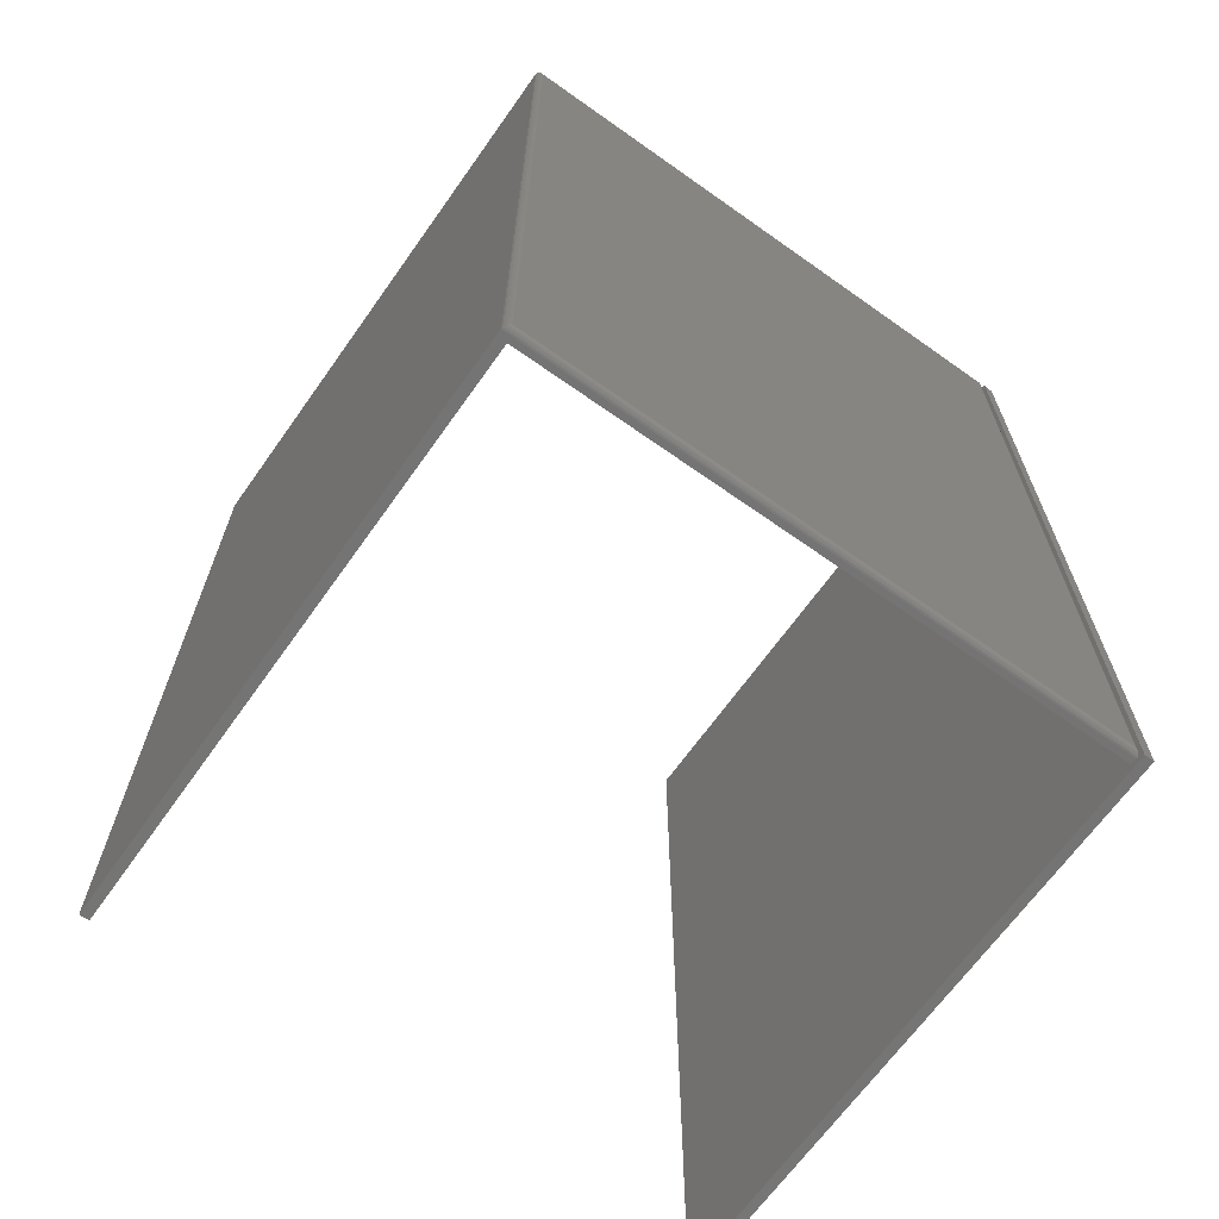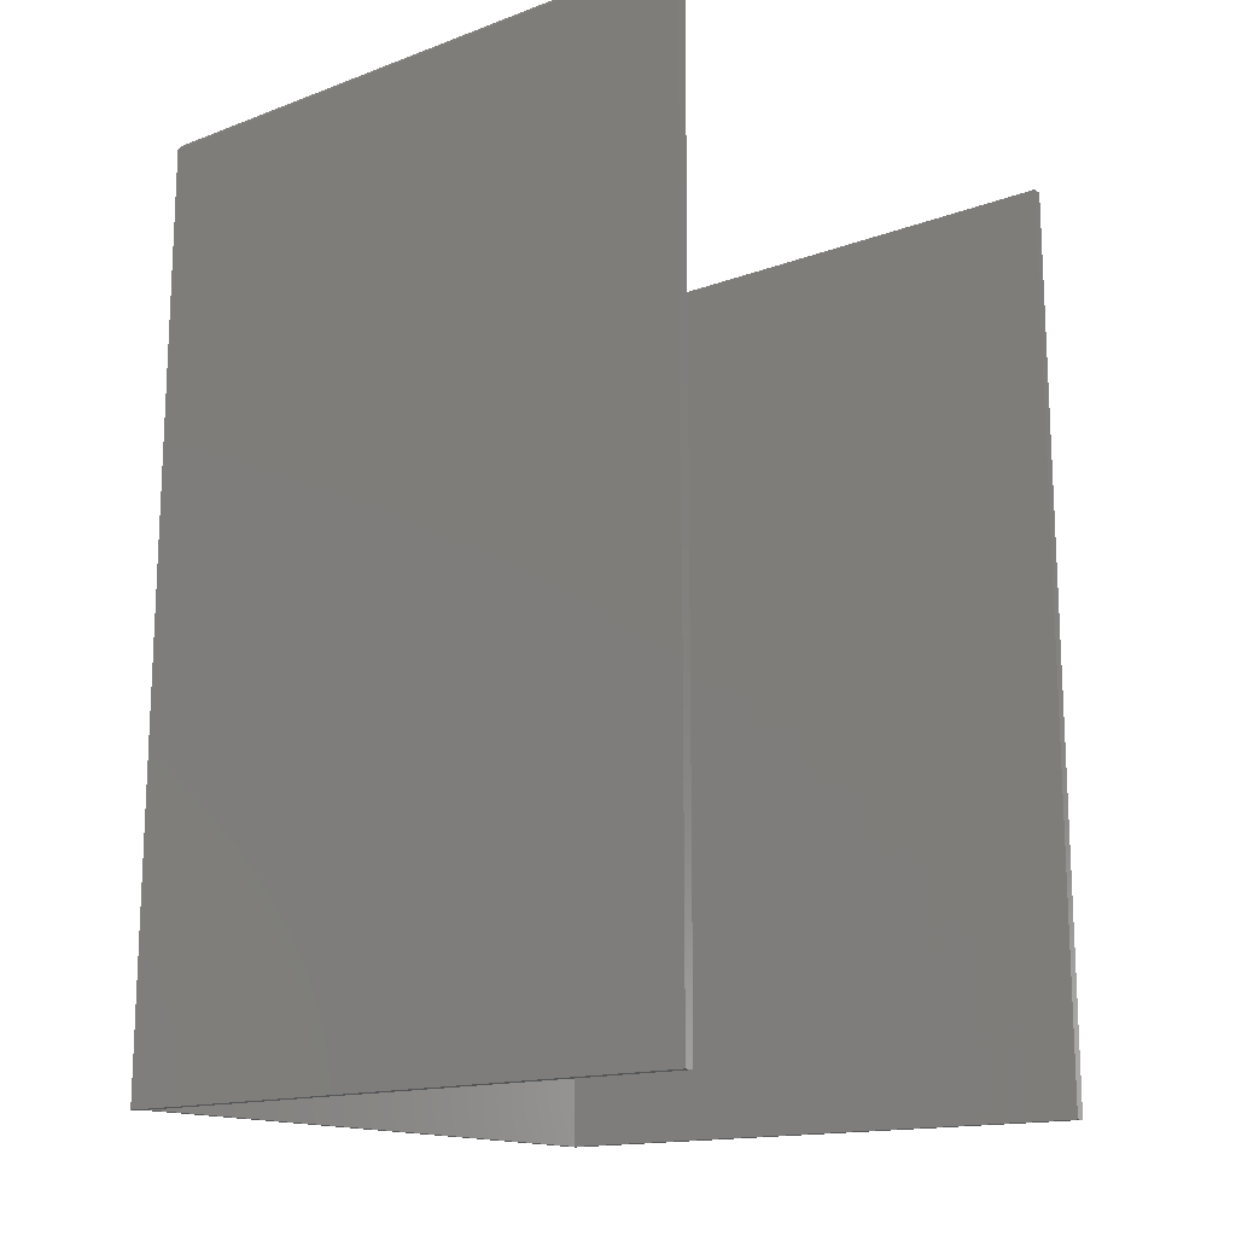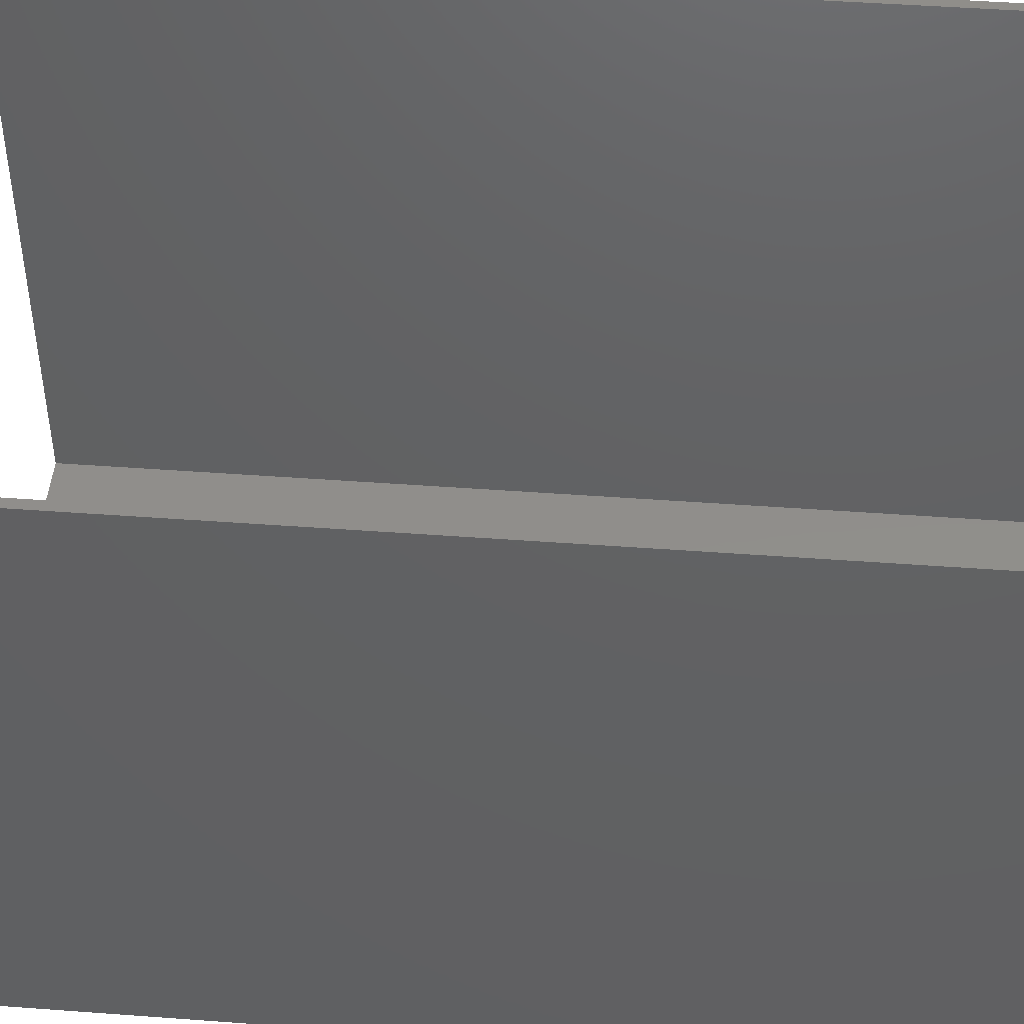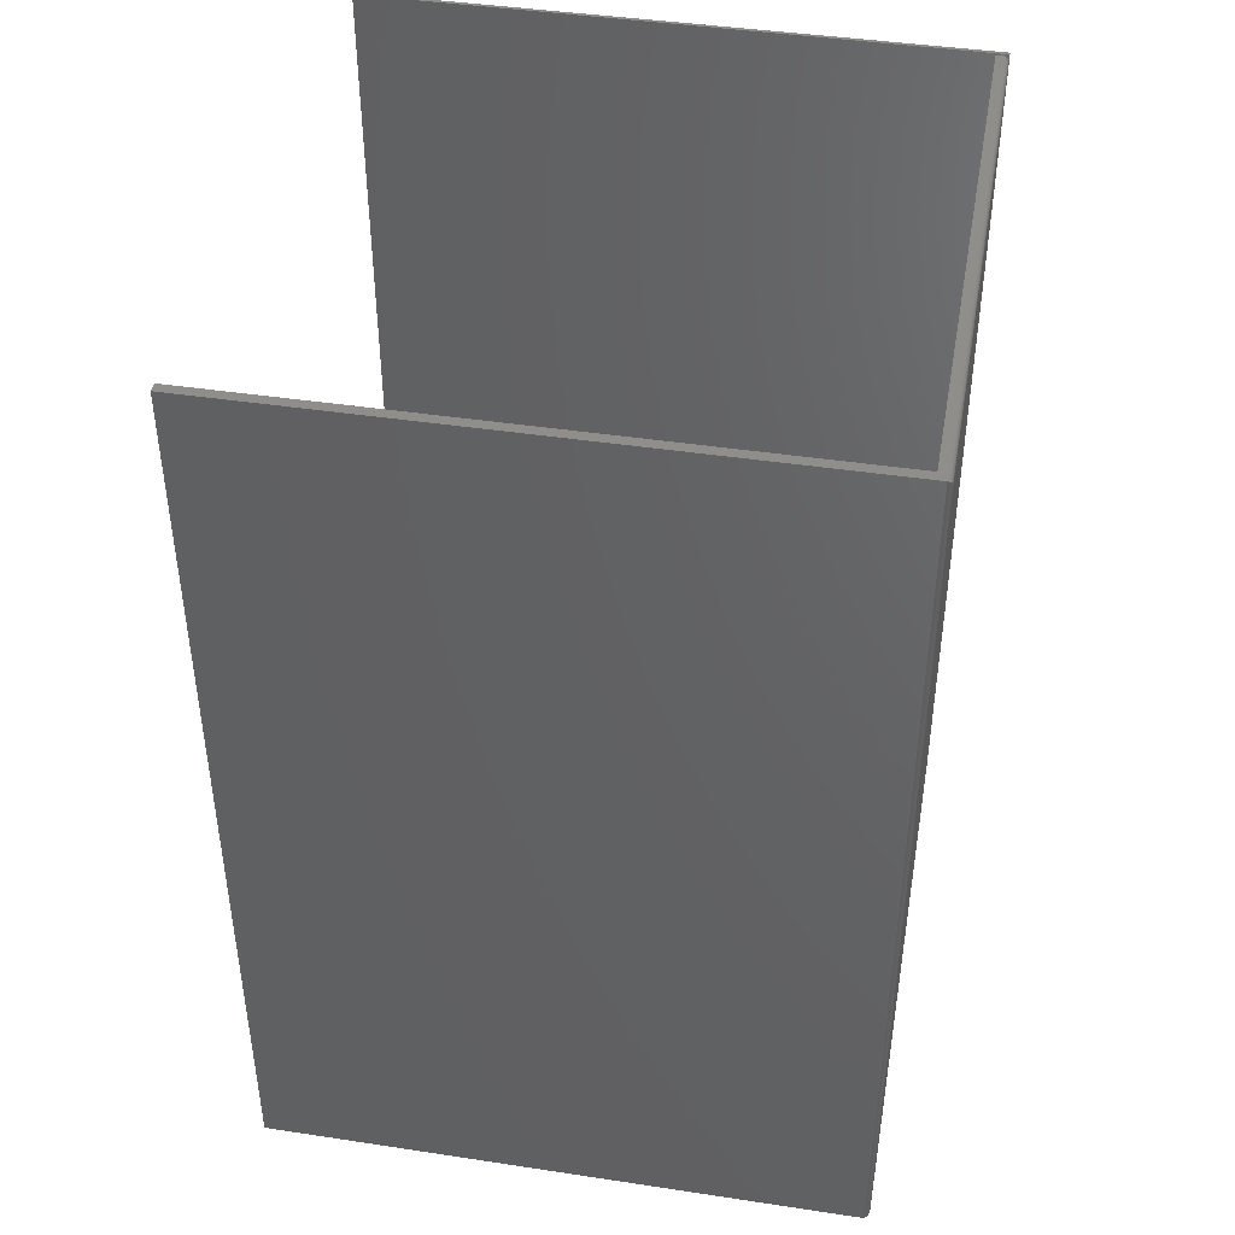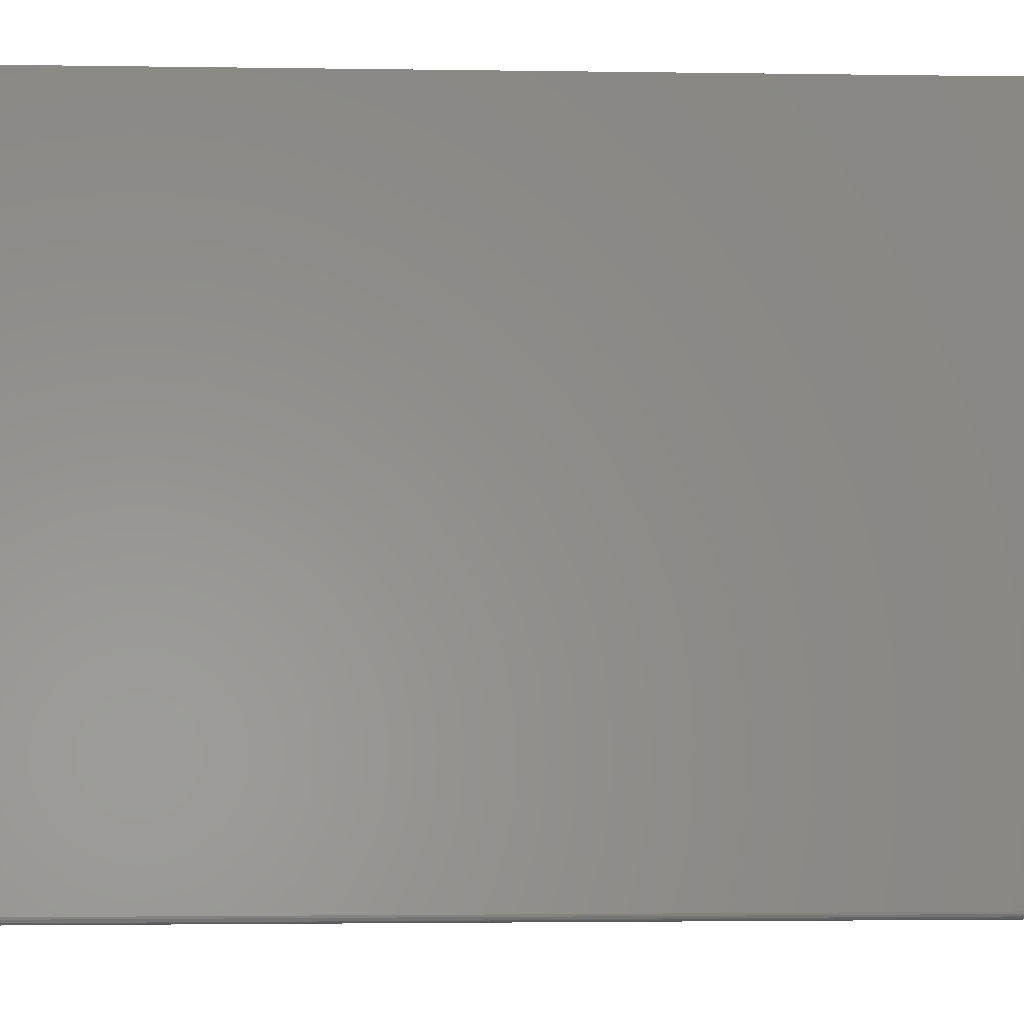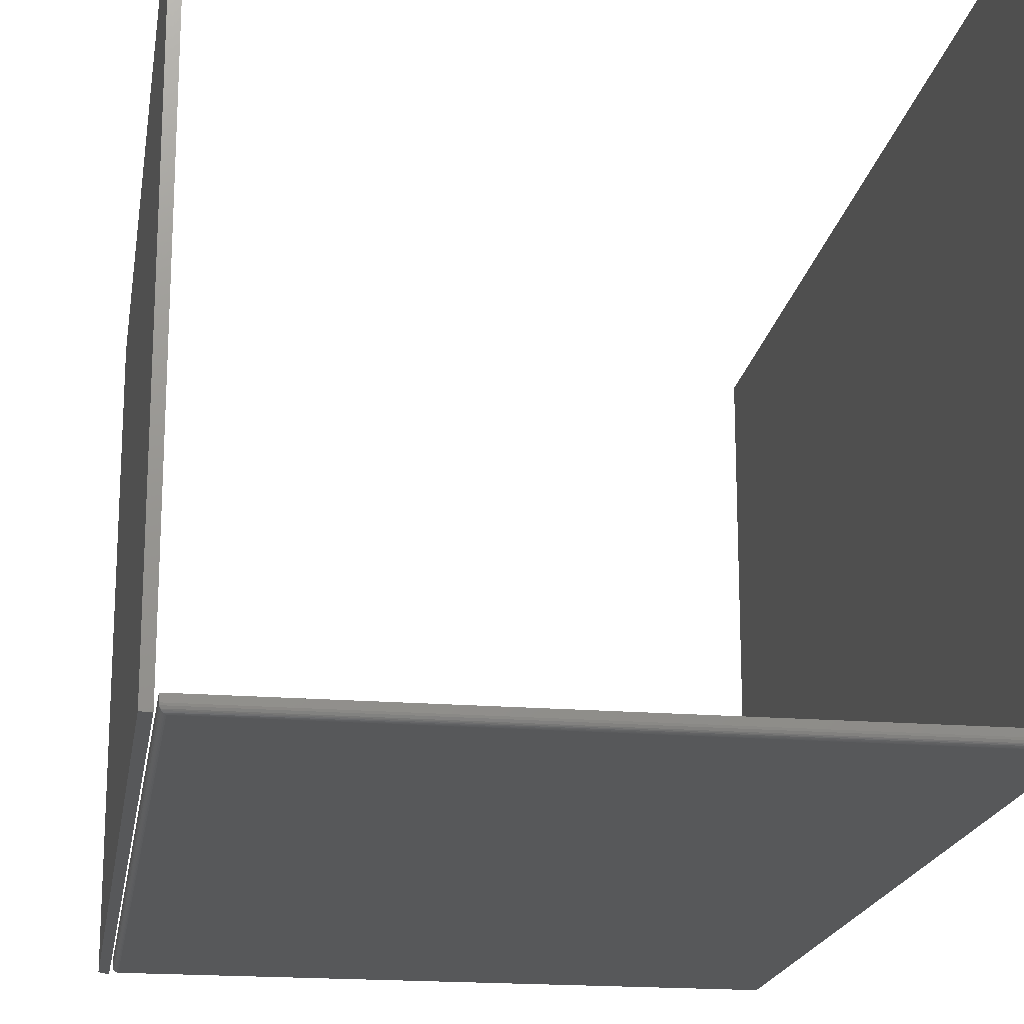
<metadata>
{"format":"stl","ext":"stl","renderer":"f3d","projection":"perspective","resolution":1024,"background":"white","views":[{"elev":-66.9,"azim":144.6,"up":"+Y"},{"elev":-15.4,"azim":-52.1,"up":"+Y"},{"elev":46.9,"azim":-85.2,"up":"+Z"},{"elev":42.8,"azim":100.2,"up":"+Y"},{"elev":-2.3,"azim":86.5,"up":"+Z"},{"elev":-18.8,"azim":-8.9,"up":"+Z"}]}
</metadata>
<code>
# stl→obj: 54 verts, 100 faces
v 0.3793 -0.5703 0.75
v 0.3793 -0.5703 0.007812
v 0.3793 0.5781 0.75
v 0.3793 0.5781 0.007812
v -0.3594 -0.5625 0
v -0.3594 0.5703 0
v 0.3715 -0.5625 0
v 0.3715 0.5703 0
v -0.3672 0.5781 0.01562
v -0.3672 0.5781 0.007812
v -0.3672 -0.5703 0.01562
v -0.3672 -0.5703 0.007812
v 0.3672 0.5781 0.01562
v 0.3672 0.5781 0.75
v 0.3672 -0.5703 0.01562
v 0.3672 -0.5703 0.75
v -0.3606 -0.5637 9.925e-05
v -0.3606 0.5716 9.925e-05
v -0.3618 -0.5649 0.0003935
v -0.3618 0.5728 0.0003935
v -0.363 -0.5661 0.0008761
v -0.363 0.5739 0.0008761
v -0.364 -0.5672 0.001539
v -0.364 0.575 0.001539
v -0.365 -0.5681 0.002368
v -0.365 0.5759 0.002368
v -0.3658 -0.5689 0.003342
v -0.3658 0.5767 0.003342
v -0.3669 -0.57 0.005616
v -0.3669 0.5778 0.005616
v 0.3727 0.5716 9.925e-05
v 0.3739 0.5728 0.0003935
v 0.3751 0.5739 0.0008761
v 0.3761 0.575 0.001539
v 0.3771 0.5759 0.002368
v 0.3779 0.5767 0.003342
v 0.379 0.5778 0.005616
v 0.3727 -0.5637 9.925e-05
v 0.3739 -0.5649 0.0003935
v 0.3751 -0.5661 0.0008761
v 0.3761 -0.5672 0.001539
v 0.3771 -0.5681 0.002368
v 0.3779 -0.5689 0.003342
v 0.379 -0.57 0.005616
v -0.3828 -0.5703 0.75
v -0.3707 -0.5703 0.75
v -0.3828 0.5703 0.75
v -0.3707 0.5781 0.75
v -0.375 0.5781 0.75
v -0.375 0.5781 0
v -0.3707 0.5781 0
v -0.3828 0.5703 0
v -0.3707 -0.5703 0
v -0.3828 -0.5703 0
f 1 2 3
f 3 2 4
f 5 6 7
f 7 6 8
f 9 10 11
f 11 10 12
f 13 14 3
f 13 3 4
f 13 4 10
f 13 10 9
f 15 11 12
f 15 12 2
f 15 2 1
f 15 1 16
f 6 17 18
f 6 5 17
f 17 19 18
f 18 19 20
f 19 21 20
f 20 21 22
f 21 23 22
f 22 23 24
f 23 25 24
f 24 25 26
f 25 27 26
f 26 27 28
f 27 29 28
f 12 10 29
f 29 10 30
f 29 30 28
f 8 18 31
f 8 6 18
f 18 20 31
f 31 20 32
f 20 22 32
f 32 22 33
f 22 24 33
f 33 24 34
f 24 26 34
f 34 26 35
f 26 28 35
f 35 28 36
f 28 30 36
f 10 4 30
f 30 4 37
f 30 37 36
f 7 31 38
f 7 8 31
f 31 32 38
f 38 32 39
f 32 33 39
f 39 33 40
f 33 34 40
f 40 34 41
f 34 35 41
f 41 35 42
f 35 36 42
f 42 36 43
f 36 37 43
f 4 2 37
f 37 2 44
f 37 44 43
f 5 38 17
f 5 7 38
f 38 39 17
f 17 39 19
f 39 40 19
f 19 40 21
f 40 41 21
f 21 41 23
f 41 42 23
f 23 42 25
f 42 43 25
f 25 43 27
f 43 44 27
f 2 12 44
f 44 12 29
f 44 29 27
f 16 1 14
f 14 1 3
f 14 13 16
f 16 13 15
f 11 15 9
f 9 15 13
f 45 46 47
f 47 46 48
f 47 48 49
f 50 51 52
f 52 51 53
f 52 53 54
f 47 52 45
f 45 52 54
f 51 50 48
f 48 50 49
f 50 52 49
f 49 52 47
f 46 53 48
f 48 53 51
f 54 53 45
f 45 53 46

</code>
